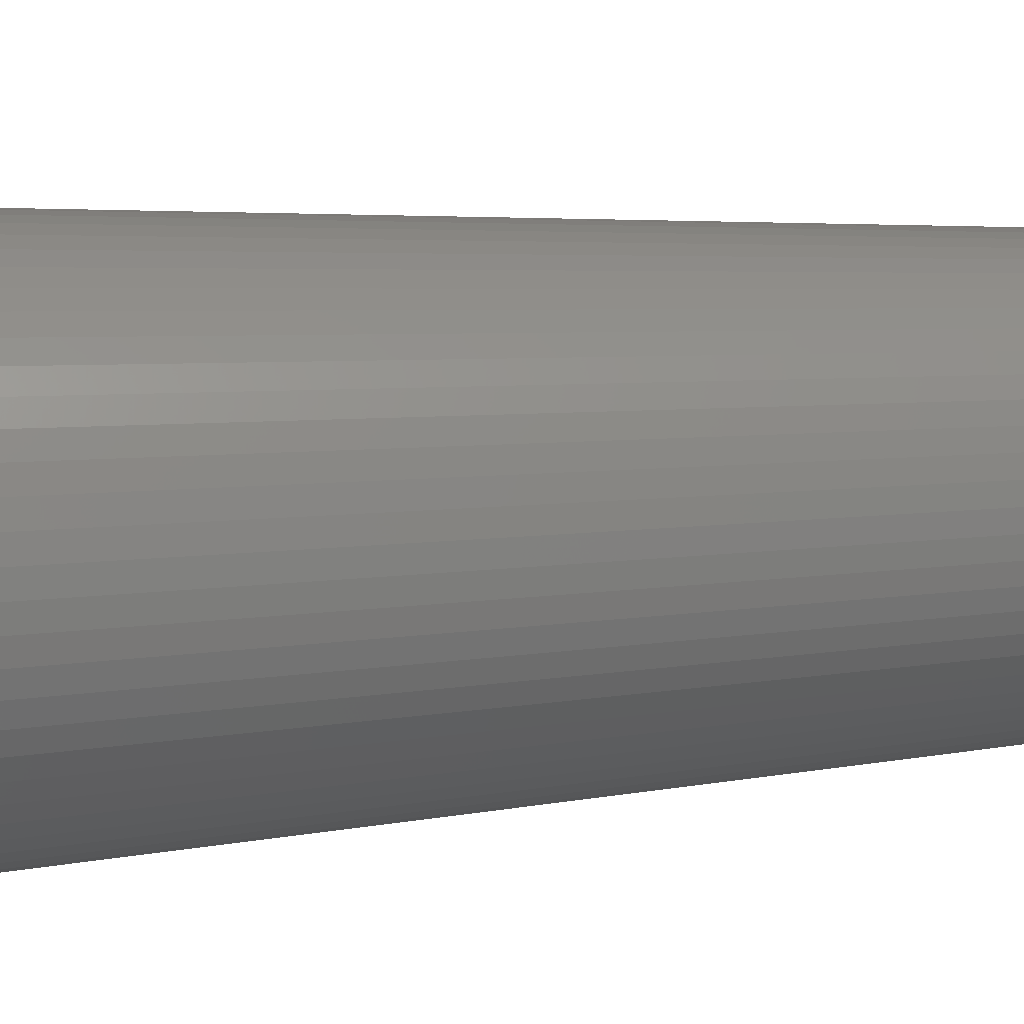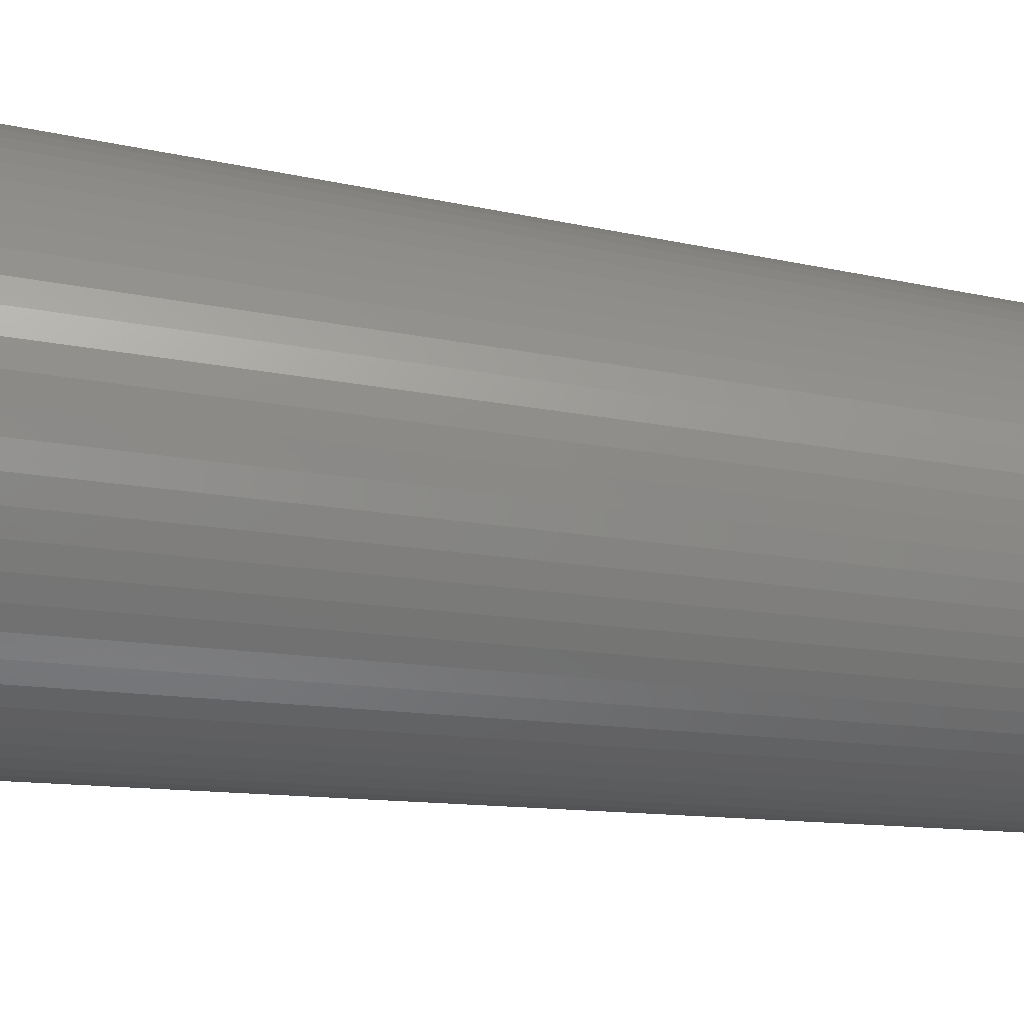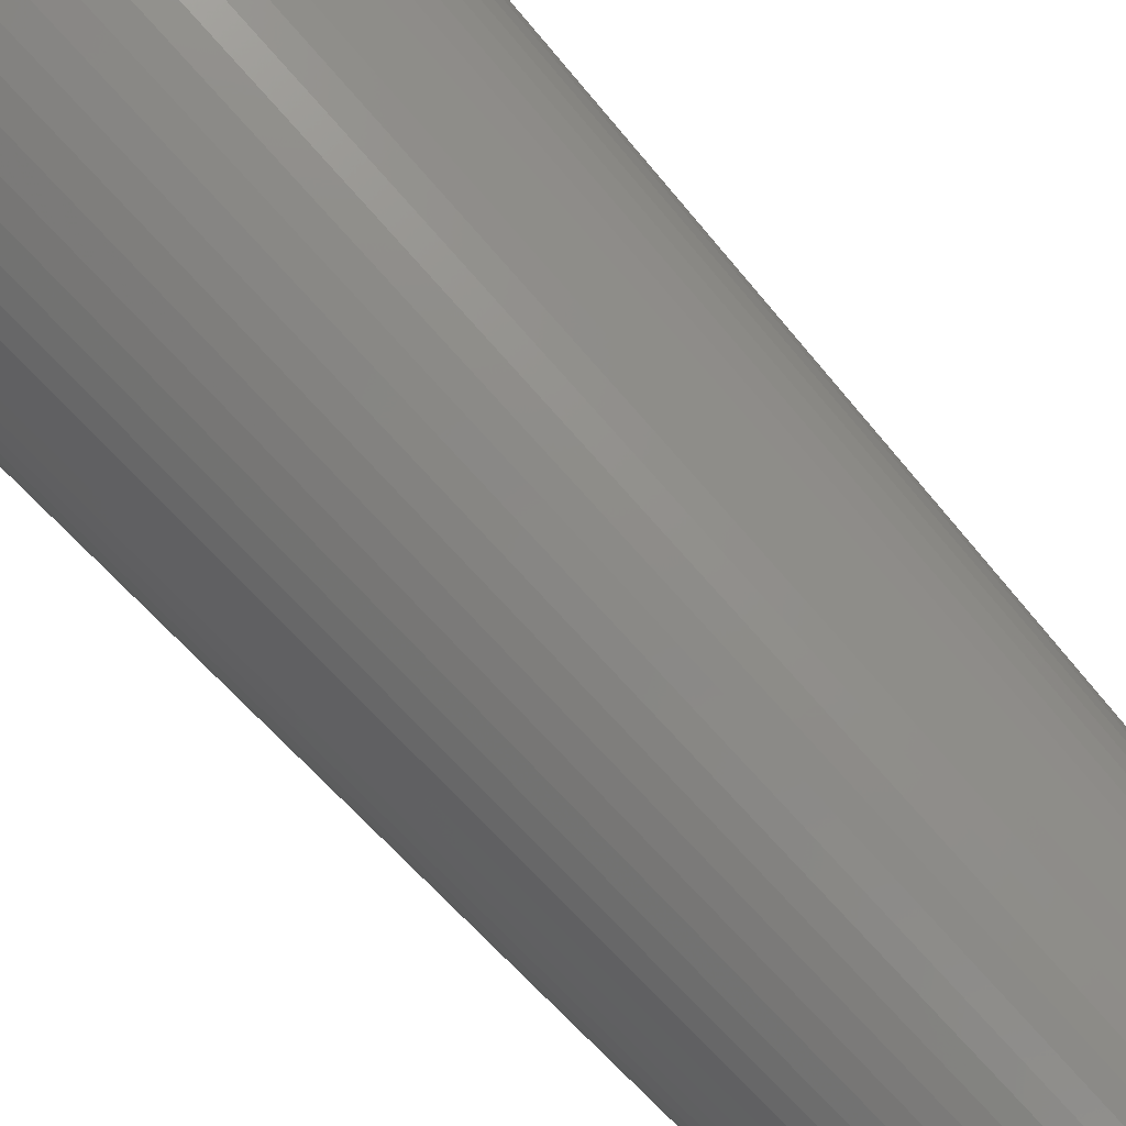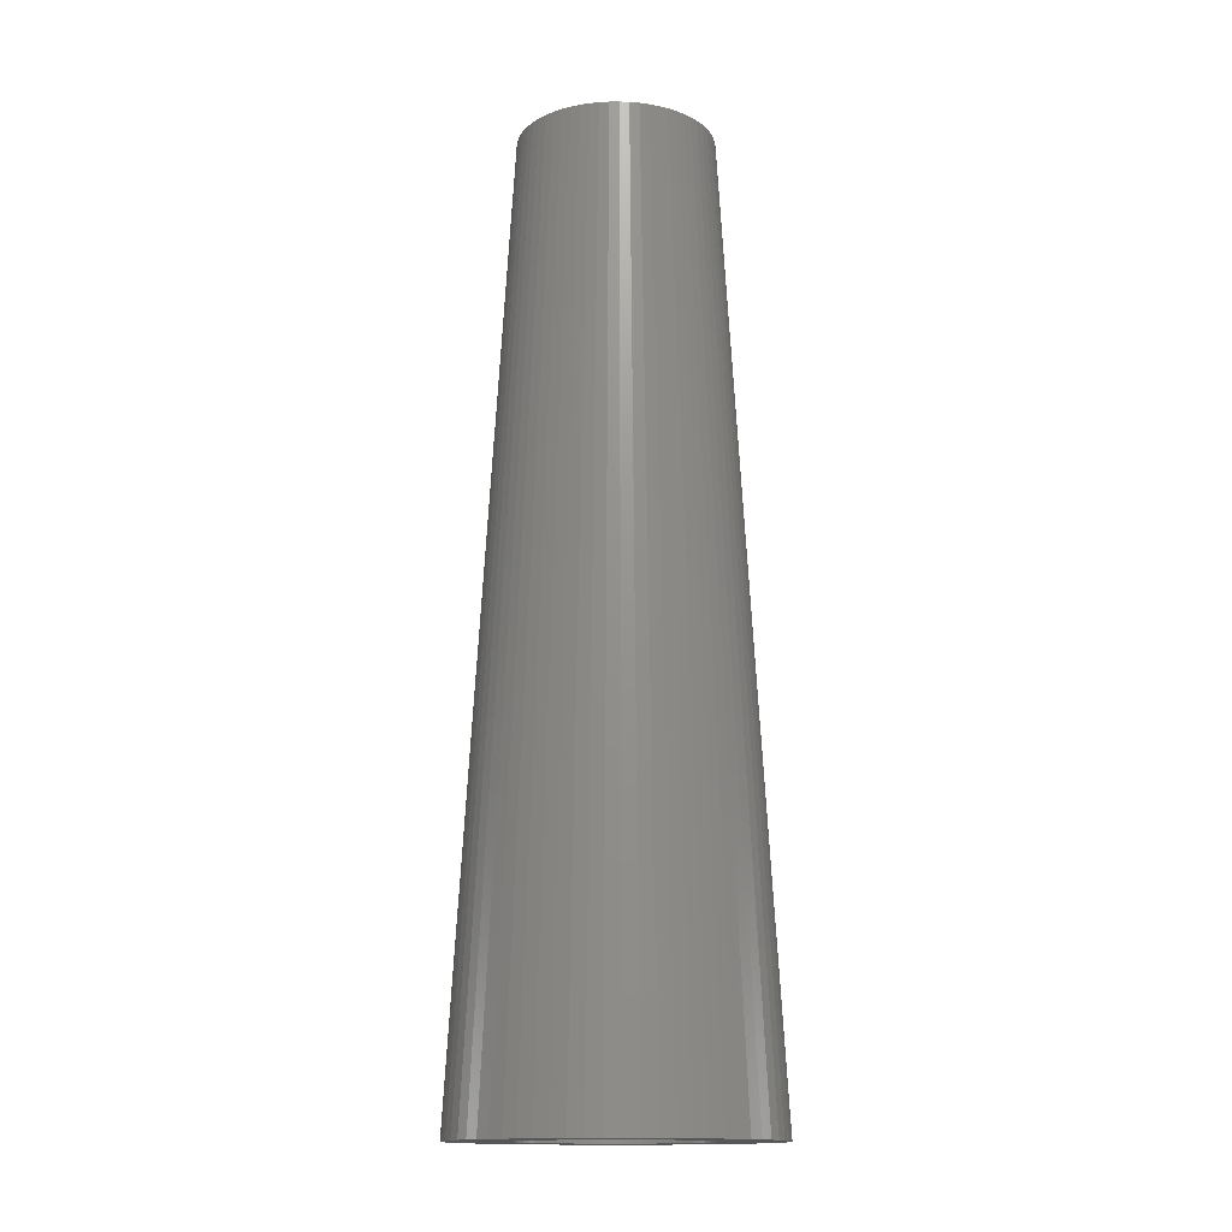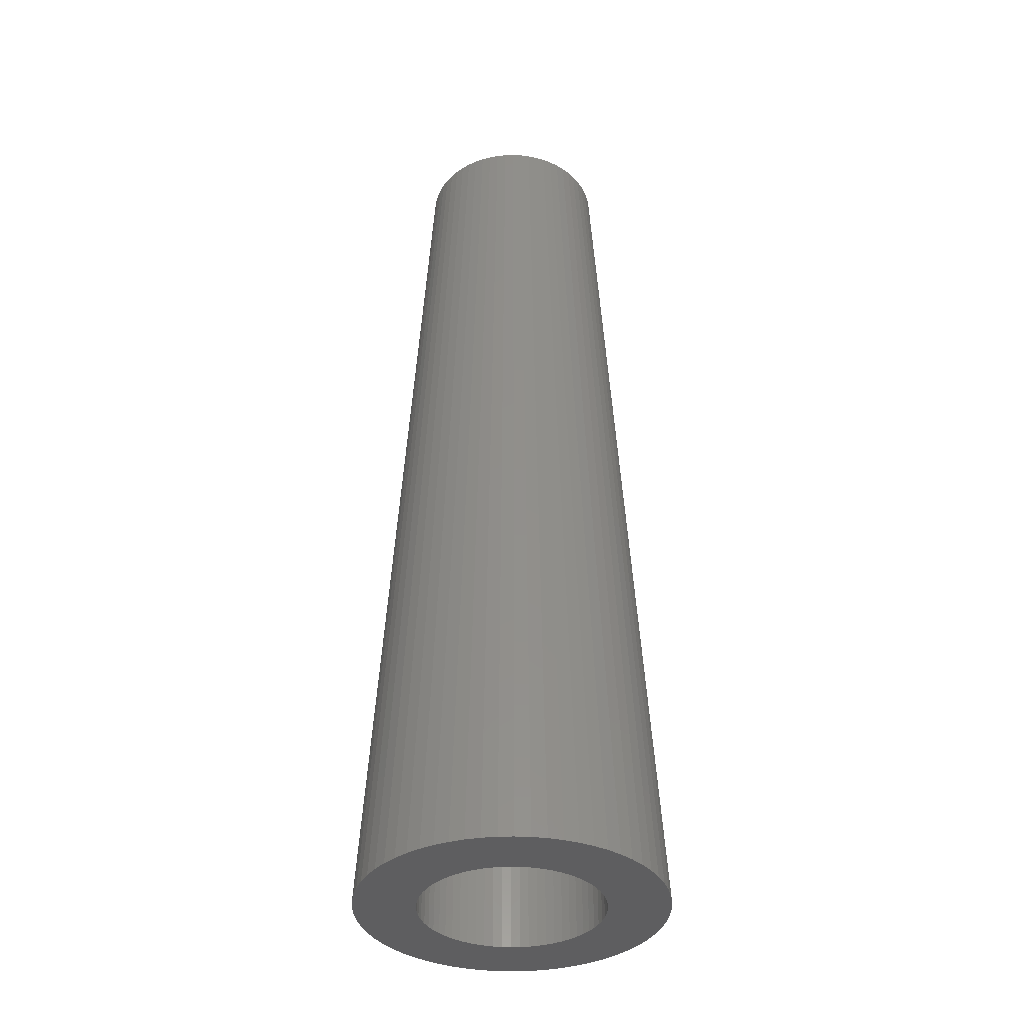
<metadata>
{"format":"stl","ext":"stl","renderer":"f3d","projection":"perspective","resolution":1024,"background":"white","views":[{"elev":15.5,"azim":-101.2,"up":"+Y"},{"elev":-70.3,"azim":-96.8,"up":"+Y"},{"elev":74.5,"azim":-42.0,"up":"+Y"},{"elev":-14.7,"azim":60.1,"up":"+Z"},{"elev":-36.6,"azim":-113.3,"up":"+Z"}]}
</metadata>
<code>
# stl→obj: 256 verts, 512 faces
v 0.2695 -2.737 -8.5
v 0 -2.75 -8.5
v 0.1617 -1.642 -8.5
v -1.524 -0.6314 -8.5
v -1.528 -2.287 -8.5
v -1.745 -2.126 -8.5
v 0.5365 -2.697 -8.5
v 0.4789 -1.579 -8.5
v -2.126 -1.745 -8.5
v -1.353 -1.11 8.5
v -2.287 -1.528 -8.5
v 0.7983 -2.632 -8.5
v 0.6314 -1.524 -8.5
v -1.237 -1.237 8.5
v -1.945 -1.945 -8.5
v 0 -1.65 -8.5
v -2.541 -1.052 -8.5
v -2.425 1.296 -8.5
v -2.425 -1.296 -8.5
v 0.3219 -1.618 -8.5
v -2.737 -0.2695 -8.5
v -2.697 0.5365 -8.5
v -2.697 -0.5365 -8.5
v -2.287 1.528 -8.5
v -1.579 -0.4789 -8.5
v 1.052 -2.541 -8.5
v 0.9167 -1.372 -8.5
v -1.455 -0.7778 -8.5
v -1.372 -0.9167 -8.5
v 0.7778 -1.455 -8.5
v -1.642 -0.1617 -8.5
v -1.618 -0.3219 -8.5
v -2.541 1.052 -8.5
v -2.632 0.7983 -8.5
v -1.617 0.6697 8.5
v 0.508 -1.675 8.5
v 0.4645 -1.531 8.5
v 0.3122 -1.569 8.5
v -1.052 -2.541 -8.5
v -0.8249 -1.543 8.5
v -1.296 -2.425 -8.5
v 0.508 1.675 8.5
v 0.5365 2.697 -8.5
v 0.3414 1.716 8.5
v 2.632 -0.7983 -8.5
v 2.697 0.5365 -8.5
v 2.697 -0.5365 -8.5
v -2.632 -0.7983 -8.5
v 1.742 -0.1715 8.5
v 2.75 0 -8.5
v 1.75 0 8.5
v -0.6697 -1.617 8.5
v -1.528 2.287 -8.5
v -1.745 2.126 -8.5
v -1.11 1.353 8.5
v -0.1715 1.742 8.5
v -0.2695 2.737 -8.5
v -0.3414 1.716 8.5
v 2.737 0.2695 -8.5
v 1.742 0.1715 8.5
v 1.528 -2.287 -8.5
v 1.745 -2.126 -8.5
v 1.11 -1.353 8.5
v -1.411 0.7543 8.5
v -1.543 0.8249 8.5
v -1.478 0.6123 8.5
v -1.015 1.237 8.5
v -1.237 1.237 8.5
v -0.7983 -2.632 -8.5
v -0.6314 -1.524 -8.5
v -0.4789 -1.579 -8.5
v 1.131 -1.131 8.5
v 1.237 -1.237 8.5
v 1.237 -1.015 8.5
v -1.618 0.3219 -8.5
v -1.642 0.1617 -8.5
v -1.372 0.9167 -8.5
v -1.455 0.7778 -8.5
v -0.9722 -1.455 8.5
v 1.745 2.126 -8.5
v 1.642 0.1617 -8.5
v 1.618 0.3219 -8.5
v 1.528 2.287 -8.5
v 1.296 2.425 -8.5
v 0.9722 1.455 8.5
v -0.8249 1.543 8.5
v -1.296 2.425 -8.5
v -0.9722 1.455 8.5
v -1.052 2.541 -8.5
v -0.7983 2.632 -8.5
v -0.9167 1.372 -8.5
v 0.4645 1.531 8.5
v 0.6123 1.478 8.5
v -1.353 1.11 8.5
v -1.455 0.9722 8.5
v -1.716 0.3414 8.5
v -1.675 -0.508 8.5
v -1.675 0.508 8.5
v 1.618 -0.3219 -8.5
v 1.642 -0.1617 -8.5
v -0.1617 -1.642 -8.5
v -0.2695 -2.737 -8.5
v -0.5365 -2.697 -8.5
v -1.33 0.889 8.5
v -1.237 1.015 8.5
v -1.455 -0.9722 8.5
v -1.411 -0.7543 8.5
v -2.737 0.2695 -8.5
v -1.716 -0.3414 8.5
v -1.945 1.945 -8.5
v -2.126 1.745 -8.5
v -0.3219 -1.618 -8.5
v 1.592 -0.1568 8.5
v 1.569 -0.3122 8.5
v 1.617 -0.6697 8.5
v -1.617 -0.6697 8.5
v 0.7983 2.632 -8.5
v 0.7778 1.455 -8.5
v 0.6314 1.524 -8.5
v 2.737 -0.2695 -8.5
v 1.372 0.9167 -8.5
v 1.275 1.047 -8.5
v 1.237 1.237 8.5
v 1.11 1.353 8.5
v 1.131 1.131 8.5
v -0.3414 -1.716 8.5
v -0.508 1.675 8.5
v -0.6697 1.617 8.5
v -0.4645 1.531 8.5
v -0.1568 1.592 8.5
v 1.569 0.3122 8.5
v 1.543 0.8249 8.5
v 1.531 0.4645 8.5
v -0.5365 2.697 -8.5
v 1.167 -1.167 -8.5
v 1.275 -1.047 -8.5
v 1.296 -2.425 -8.5
v -0.1568 -1.592 8.5
v -0.3122 -1.569 8.5
v -0.1715 -1.742 8.5
v -1.75 0 8.5
v -1.742 -0.1715 8.5
v -1.742 0.1715 8.5
v 0 -1.75 8.5
v 0 -1.6 8.5
v 1.372 -0.9167 -8.5
v 1.455 -0.7778 -8.5
v -1.592 0.1568 8.5
v -1.569 0.3122 8.5
v 2.287 -1.528 -8.5
v 2.126 -1.745 -8.5
v 2.287 1.528 -8.5
v 1.617 0.6697 8.5
v 1.675 -0.508 8.5
v 1.675 0.508 8.5
v 2.425 -1.296 -8.5
v 1.455 -0.9722 8.5
v -1.131 -1.131 8.5
v -1.237 -1.015 8.5
v 1.716 -0.3414 8.5
v -1.11 -1.353 8.5
v -2.75 0 -8.5
v -1.543 -0.8249 8.5
v -1.478 -0.6123 8.5
v 0.1715 -1.742 8.5
v 0.1568 -1.592 8.5
v -0.7543 1.411 8.5
v -0.6123 1.478 8.5
v 0.8249 -1.543 8.5
v 0.7543 -1.411 8.5
v 0.6123 -1.478 8.5
v 0.7543 1.411 8.5
v 0.889 1.33 8.5
v 0.8249 1.543 8.5
v 1.353 -1.11 8.5
v 1.052 2.541 -8.5
v 0.6697 1.617 8.5
v -1.65 0 -8.5
v 1.015 1.237 8.5
v 1.411 -0.7543 8.5
v 1.543 -0.8249 8.5
v 1.478 -0.6123 8.5
v -1.524 0.6314 -8.5
v -1.579 0.4789 -8.5
v 1.716 0.3414 8.5
v 2.126 1.745 -8.5
v 1.353 1.11 8.5
v 0.4789 1.579 -8.5
v 1.167 1.167 -8.5
v 0.2695 2.737 -8.5
v 0 2.75 -8.5
v 0 1.75 8.5
v 1.65 0 -8.5
v 1.579 0.4789 -8.5
v 1.524 0.6314 -8.5
v 2.632 0.7983 -8.5
v -0.889 1.33 8.5
v 1.945 1.945 -8.5
v -1.167 1.167 -8.5
v -1.275 1.047 -8.5
v 1.411 0.7543 8.5
v 1.33 0.889 8.5
v 0.3122 1.569 8.5
v 0.1715 1.742 8.5
v 0.1617 1.642 -8.5
v -0.6123 -1.478 8.5
v -0.508 -1.675 8.5
v 1.592 0.1568 8.5
v 1.6 0 8.5
v 1.478 0.6123 8.5
v 1.455 0.9722 8.5
v -0.7543 -1.411 8.5
v 0.6697 -1.617 8.5
v 1.945 -1.945 -8.5
v -1.6 0 8.5
v 1.524 -0.6314 -8.5
v 1.579 -0.4789 -8.5
v -1.33 -0.889 8.5
v -1.531 0.4645 8.5
v 2.541 1.052 -8.5
v 2.541 -1.052 -8.5
v -1.015 -1.237 8.5
v -1.131 1.131 8.5
v 0.3414 -1.716 8.5
v -0.9167 -1.372 -8.5
v -0.7778 -1.455 -8.5
v 0 1.6 8.5
v 0.9722 -1.455 8.5
v 0.889 -1.33 8.5
v -0.3122 1.569 8.5
v 1.015 -1.237 8.5
v 1.33 -0.889 8.5
v 0.1568 1.592 8.5
v -1.047 -1.275 -8.5
v -1.047 1.275 -8.5
v 1.531 -0.4645 8.5
v 1.237 1.015 8.5
v 0.3219 1.618 -8.5
v 1.047 1.275 -8.5
v 0.9167 1.372 -8.5
v -1.275 -1.047 -8.5
v -1.167 -1.167 -8.5
v 1.455 0.7778 -8.5
v 2.425 1.296 -8.5
v -1.592 -0.1568 8.5
v 0 1.65 -8.5
v -0.4789 1.579 -8.5
v -0.6314 1.524 -8.5
v -0.3219 1.618 -8.5
v 1.047 -1.275 -8.5
v -0.4645 -1.531 8.5
v -0.889 -1.33 8.5
v -0.1617 1.642 -8.5
v -1.569 -0.3122 8.5
v -0.7778 1.455 -8.5
v -1.531 -0.4645 8.5
f 1 2 3
f 4 5 6
f 7 1 8
f 9 10 11
f 12 7 13
f 14 15 6
f 3 2 16
f 17 18 19
f 3 20 1
f 21 22 23
f 20 8 1
f 19 24 11
f 8 13 7
f 6 25 4
f 26 12 27
f 5 28 29
f 13 30 12
f 6 31 32
f 33 34 35
f 36 37 38
f 39 40 41
f 42 43 44
f 45 46 47
f 33 48 34
f 49 50 51
f 40 39 52
f 53 54 55
f 56 57 58
f 51 59 60
f 61 62 63
f 64 65 66
f 67 55 68
f 69 70 71
f 72 73 74
f 75 76 53
f 77 78 53
f 79 41 40
f 80 81 82
f 83 84 85
f 86 87 88
f 89 90 91
f 92 93 42
f 9 15 14
f 30 27 12
f 94 24 95
f 96 97 98
f 99 100 61
f 101 102 103
f 104 105 94
f 106 10 107
f 22 21 108
f 21 23 109
f 24 19 18
f 110 9 111
f 54 15 110
f 112 101 103
f 113 114 115
f 97 116 98
f 117 118 119
f 111 24 94
f 24 18 95
f 53 87 77
f 50 120 59
f 54 110 68
f 83 121 122
f 109 97 96
f 123 124 125
f 102 126 103
f 123 80 124
f 127 128 129
f 56 58 130
f 87 53 88
f 131 132 133
f 57 134 58
f 135 136 137
f 65 33 35
f 138 139 140
f 141 142 143
f 138 144 145
f 146 147 61
f 148 149 35
f 150 151 152
f 153 154 155
f 156 157 150
f 14 158 159
f 120 160 47
f 5 161 6
f 21 162 108
f 163 106 164
f 145 165 166
f 86 167 168
f 169 170 171
f 172 173 174
f 111 11 24
f 103 71 112
f 175 150 157
f 174 176 177
f 54 76 178
f 179 125 124
f 180 181 182
f 183 184 53
f 160 49 185
f 152 186 187
f 117 119 188
f 22 108 96
f 84 122 189
f 188 43 117
f 190 191 192
f 14 6 161
f 193 80 62
f 69 52 39
f 80 194 195
f 80 82 194
f 193 81 80
f 17 19 163
f 46 196 155
f 55 67 197
f 186 198 123
f 199 200 87
f 201 187 202
f 127 90 128
f 122 84 83
f 2 101 16
f 55 197 88
f 88 167 86
f 203 44 204
f 88 53 55
f 174 173 85
f 191 190 205
f 187 186 123
f 206 52 207
f 153 208 209
f 11 111 9
f 210 211 201
f 206 212 52
f 137 26 135
f 143 162 141
f 2 1 165
f 35 34 98
f 48 17 116
f 12 26 213
f 132 211 210
f 68 111 94
f 134 90 127
f 61 137 146
f 106 11 10
f 73 214 151
f 35 116 215
f 216 217 61
f 218 14 159
f 214 62 198
f 219 65 35
f 156 220 221
f 155 160 185
f 64 95 65
f 222 158 161
f 104 94 95
f 109 23 97
f 45 115 221
f 223 68 105
f 144 2 165
f 211 152 187
f 224 7 36
f 39 225 226
f 213 26 169
f 227 56 130
f 63 62 73
f 34 23 22
f 224 38 166
f 52 69 207
f 213 171 37
f 18 17 33
f 228 229 170
f 93 172 177
f 127 129 230
f 128 168 129
f 231 63 73
f 88 197 167
f 232 74 175
f 233 192 227
f 157 156 181
f 177 117 42
f 207 103 126
f 39 234 225
f 154 47 160
f 235 199 89
f 180 232 157
f 184 75 53
f 236 181 115
f 123 125 237
f 115 154 153
f 91 235 89
f 173 179 85
f 55 54 68
f 238 205 43
f 108 162 143
f 205 190 43
f 195 83 80
f 176 239 240
f 34 22 98
f 118 117 176
f 51 50 59
f 41 241 242
f 18 33 65
f 117 43 42
f 110 111 68
f 176 117 177
f 54 53 76
f 186 214 198
f 84 176 174
f 83 243 121
f 161 5 79
f 83 195 243
f 244 150 152
f 46 45 196
f 198 62 80
f 196 221 220
f 196 220 153
f 244 152 211
f 41 79 5
f 152 151 186
f 23 48 97
f 80 83 124
f 220 156 244
f 43 190 44
f 176 240 118
f 128 89 86
f 239 176 84
f 59 47 46
f 116 245 215
f 187 123 202
f 84 189 239
f 220 244 132
f 191 205 246
f 190 192 204
f 247 248 134
f 85 84 174
f 249 247 57
f 233 204 192
f 128 86 168
f 92 42 44
f 43 188 238
f 172 174 177
f 90 134 248
f 58 230 130
f 80 123 198
f 155 196 153
f 227 192 56
f 132 244 211
f 142 21 109
f 209 115 153
f 23 34 48
f 132 210 133
f 90 89 128
f 49 51 60
f 6 32 25
f 211 187 201
f 162 142 141
f 27 250 26
f 191 57 56
f 250 135 26
f 251 207 126
f 136 146 137
f 96 108 143
f 1 7 224
f 98 22 96
f 69 226 70
f 116 17 163
f 15 54 6
f 139 126 140
f 95 18 65
f 26 137 169
f 5 4 28
f 137 61 228
f 31 6 178
f 163 19 106
f 185 49 60
f 138 140 144
f 143 109 96
f 62 61 100
f 71 103 69
f 62 214 73
f 98 116 35
f 150 175 151
f 10 14 218
f 147 216 61
f 148 35 215
f 217 99 61
f 10 9 14
f 62 100 193
f 219 35 149
f 151 214 186
f 14 161 158
f 150 244 156
f 66 65 219
f 221 196 45
f 102 2 144
f 47 59 120
f 97 48 116
f 79 222 161
f 48 33 17
f 64 104 95
f 153 131 208
f 234 39 41
f 89 87 86
f 221 181 156
f 105 68 94
f 47 154 45
f 107 10 218
f 120 50 49
f 67 68 223
f 165 1 224
f 212 252 40
f 252 222 79
f 2 102 101
f 36 12 213
f 5 29 241
f 60 59 185
f 153 220 132
f 169 137 228
f 134 57 247
f 228 61 63
f 57 191 253
f 145 144 165
f 185 46 155
f 165 224 166
f 212 40 52
f 224 36 38
f 59 46 185
f 36 213 37
f 164 106 107
f 213 169 171
f 142 162 21
f 228 170 169
f 226 69 39
f 63 229 228
f 233 203 204
f 142 109 143
f 253 191 246
f 93 177 42
f 253 249 57
f 63 231 229
f 203 92 44
f 231 73 72
f 202 123 237
f 74 73 175
f 116 163 254
f 73 151 175
f 124 83 85
f 6 54 178
f 40 252 79
f 181 221 115
f 255 91 90
f 254 163 256
f 191 56 192
f 44 190 204
f 58 134 127
f 115 45 154
f 248 255 90
f 160 120 49
f 200 77 87
f 232 175 157
f 116 254 245
f 180 157 181
f 85 179 124
f 182 181 236
f 241 41 5
f 236 115 114
f 126 102 140
f 209 113 115
f 163 164 256
f 154 160 155
f 140 102 144
f 78 183 53
f 87 89 199
f 103 207 69
f 41 242 234
f 58 127 230
f 251 206 207
f 153 132 131
f 15 9 110
f 19 11 106
f 139 251 126
f 7 12 36
f 201 243 210
f 133 194 131
f 210 195 133
f 131 82 208
f 81 209 208
f 173 172 118
f 93 92 188
f 230 249 130
f 203 233 205
f 227 246 233
f 129 247 230
f 129 168 248
f 125 179 239
f 125 189 237
f 237 122 202
f 202 121 201
f 167 255 168
f 179 173 240
f 167 197 91
f 67 235 197
f 67 223 199
f 121 243 201
f 223 105 200
f 82 131 194
f 194 133 195
f 104 64 78
f 193 209 81
f 64 66 183
f 66 219 184
f 75 219 149
f 149 148 76
f 178 148 215
f 253 246 227
f 249 253 130
f 247 249 230
f 248 247 129
f 255 248 168
f 118 240 173
f 81 208 82
f 77 105 104
f 195 210 243
f 91 255 167
f 119 118 172
f 235 91 197
f 188 119 93
f 199 235 67
f 238 188 92
f 205 238 203
f 223 200 199
f 246 205 233
f 77 200 105
f 104 78 77
f 64 183 78
f 184 183 66
f 219 75 184
f 149 76 75
f 148 178 76
f 222 252 225
f 122 237 189
f 239 189 125
f 218 29 107
f 122 121 202
f 159 241 218
f 240 239 179
f 158 242 159
f 158 222 234
f 138 145 16
f 139 138 101
f 139 112 251
f 206 251 71
f 203 238 92
f 130 253 227
f 172 93 119
f 212 206 70
f 252 212 226
f 193 113 209
f 114 113 100
f 245 31 215
f 99 236 114
f 182 236 217
f 254 32 245
f 180 182 216
f 164 4 256
f 256 25 254
f 232 180 147
f 107 28 164
f 225 234 222
f 241 29 218
f 234 242 158
f 146 74 232
f 72 74 136
f 241 159 242
f 231 72 135
f 231 250 229
f 16 101 138
f 170 229 27
f 101 112 139
f 112 71 251
f 71 70 206
f 70 226 212
f 226 225 252
f 178 215 31
f 31 245 32
f 25 256 4
f 170 30 171
f 4 164 28
f 37 171 13
f 32 254 25
f 37 8 38
f 29 28 107
f 38 20 166
f 166 3 145
f 113 193 100
f 114 100 99
f 236 99 217
f 217 216 182
f 180 216 147
f 232 147 146
f 146 136 74
f 72 136 135
f 135 250 231
f 250 27 229
f 27 30 170
f 30 13 171
f 13 8 37
f 8 20 38
f 20 3 166
f 16 145 3

</code>
